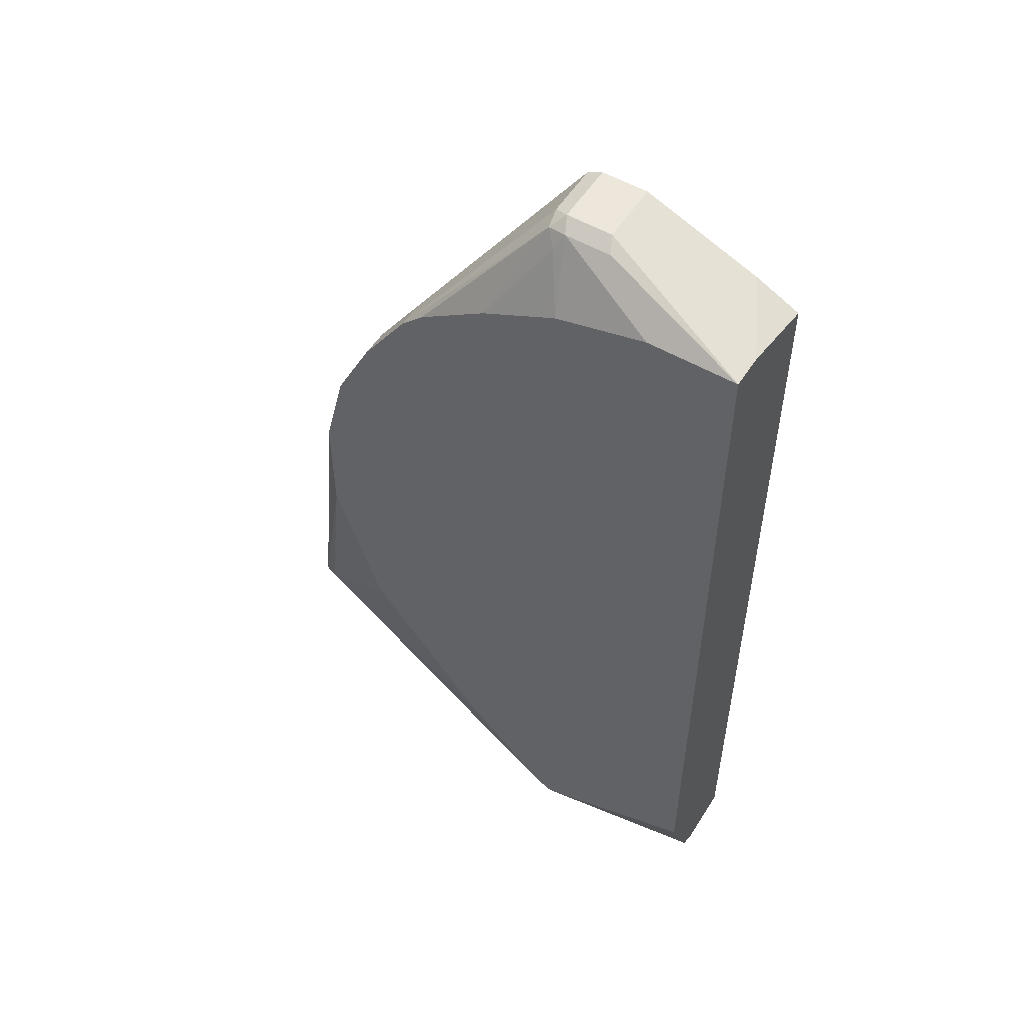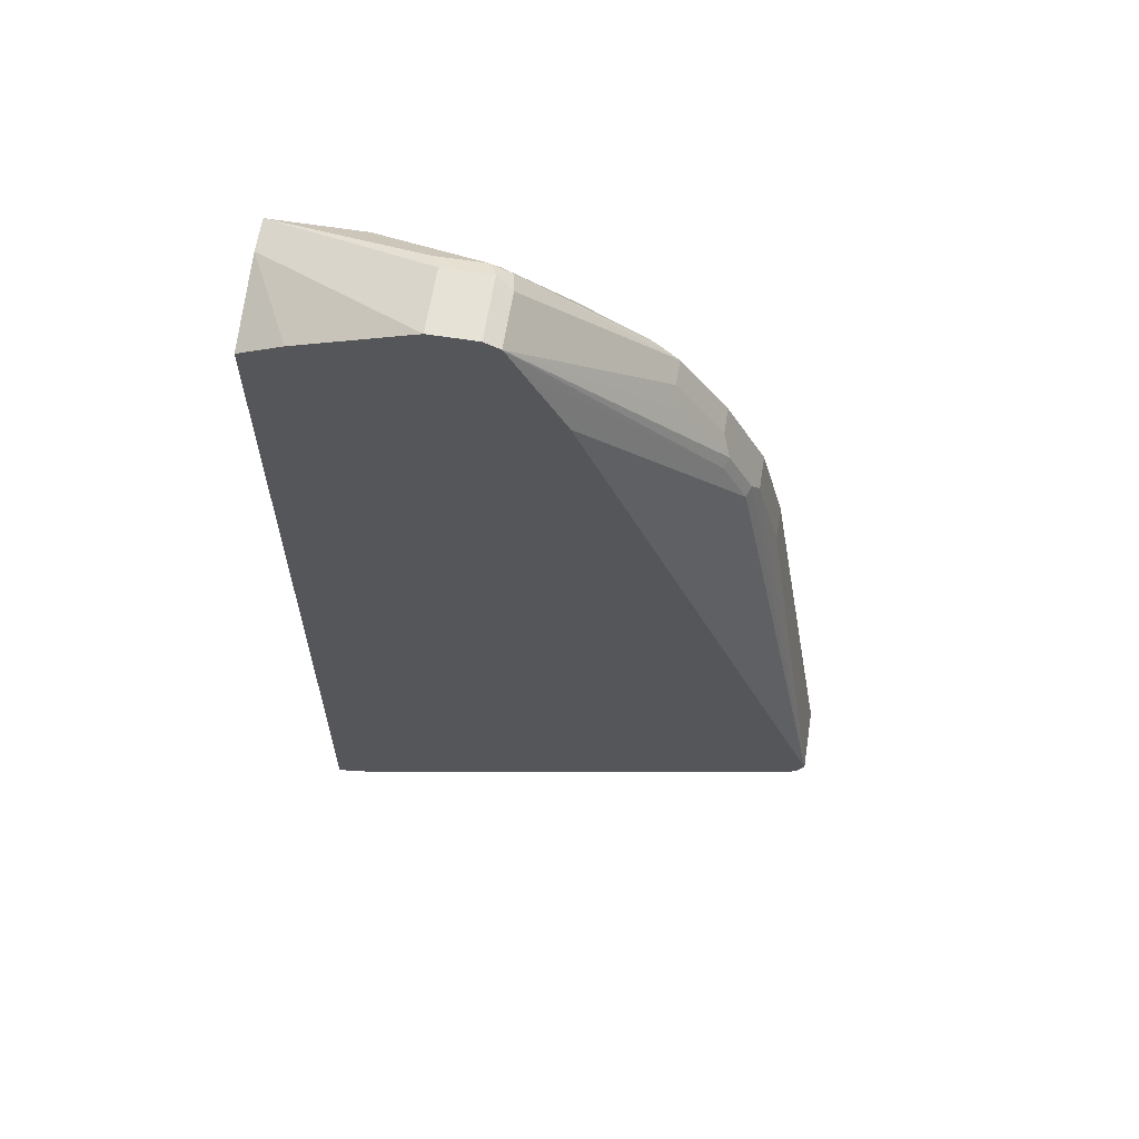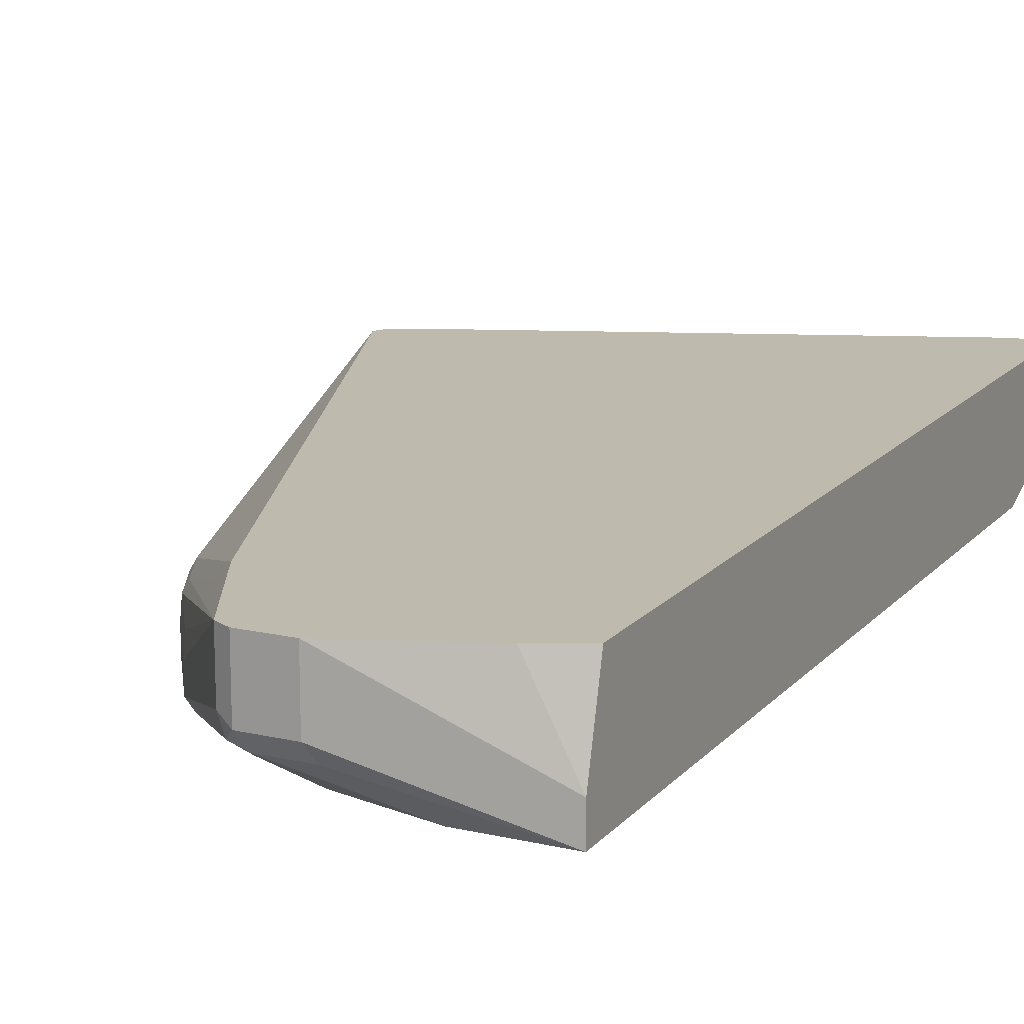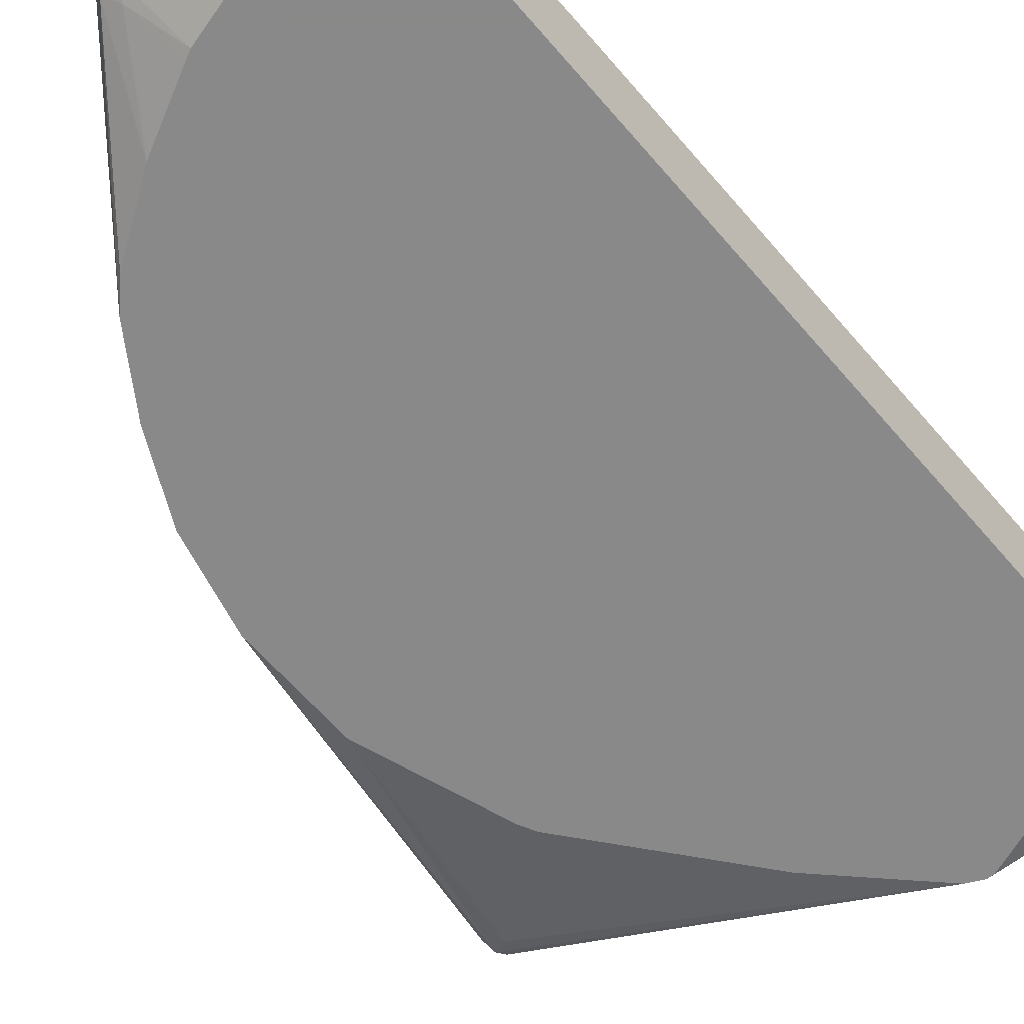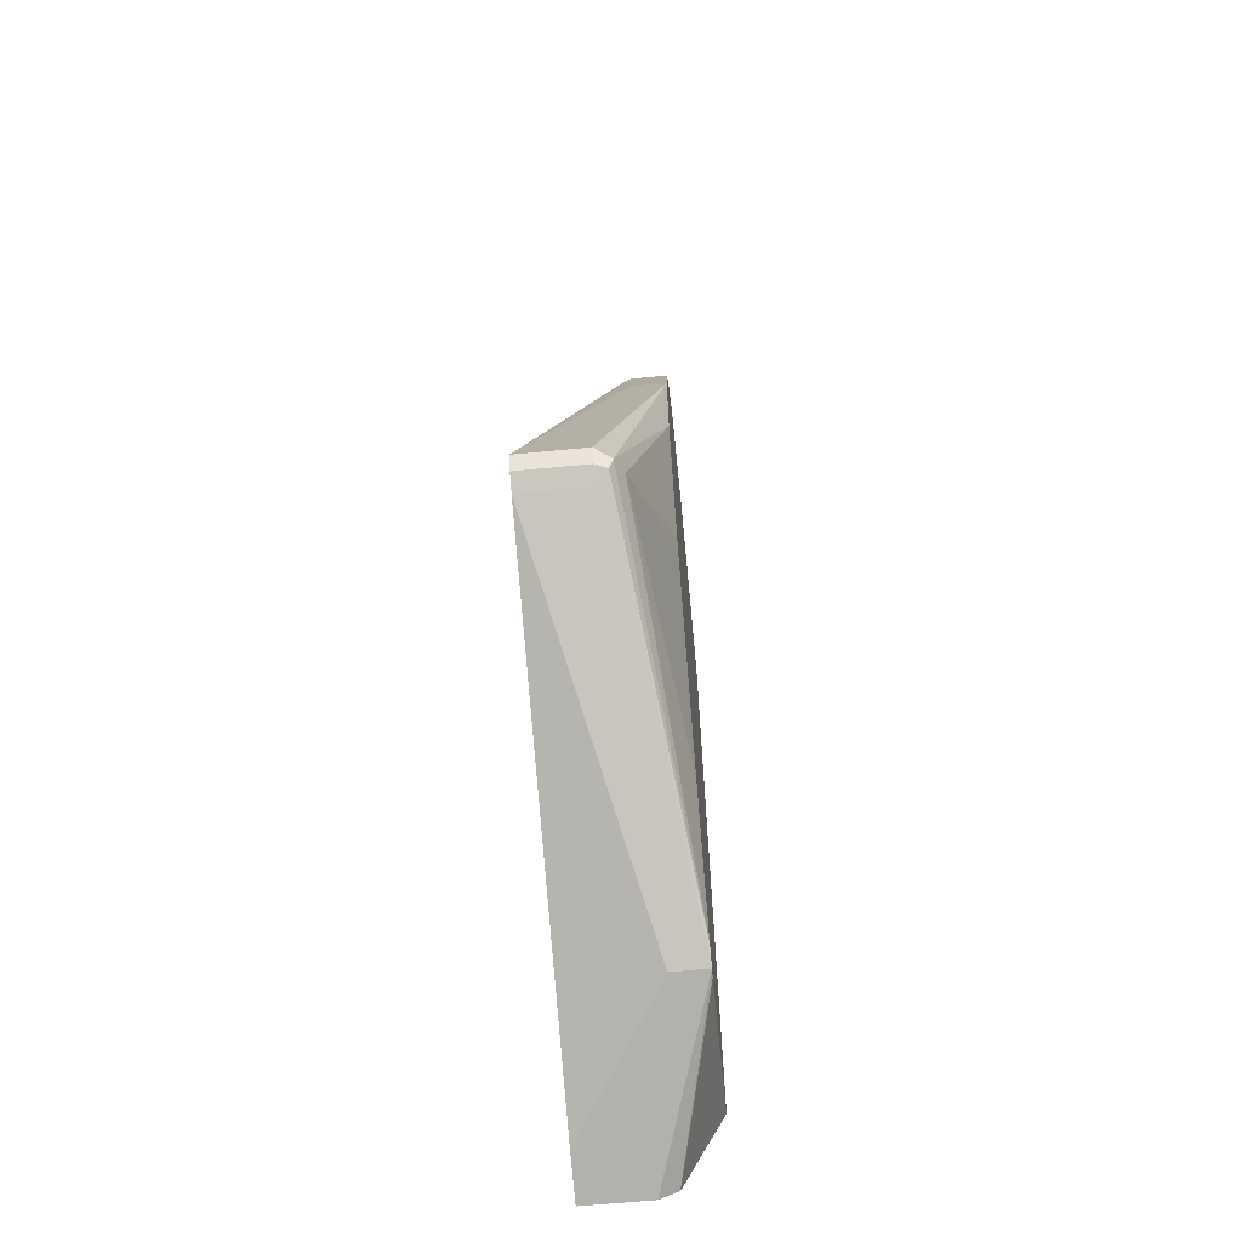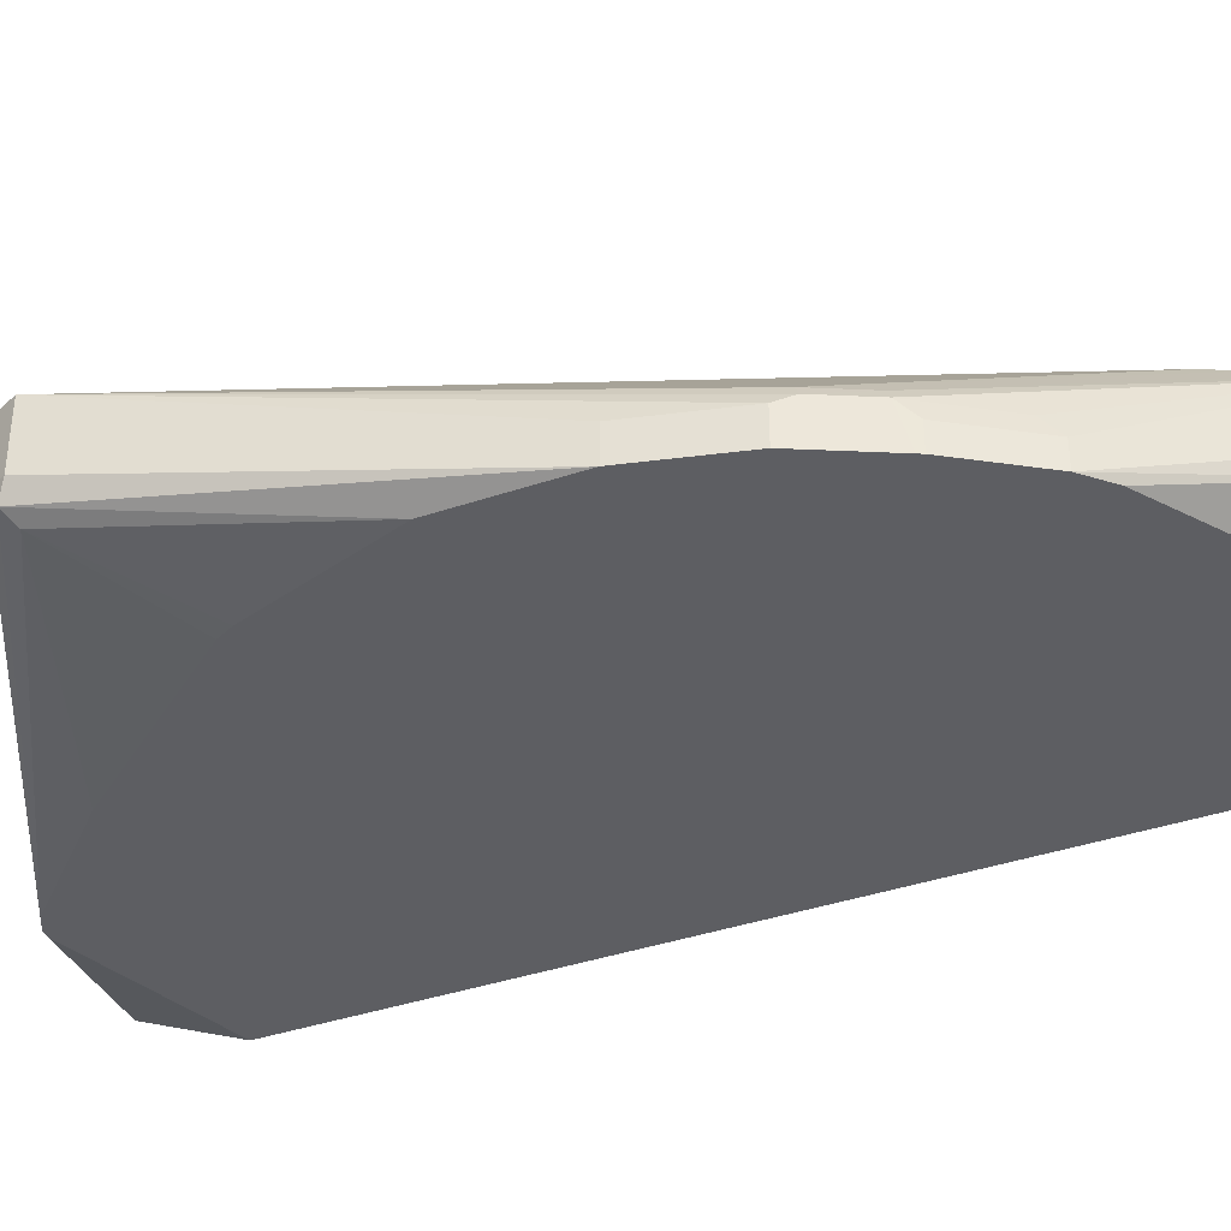
<metadata>
{"format":"obj","ext":"obj","renderer":"f3d","projection":"perspective","resolution":1024,"background":"white","views":[{"elev":53.8,"azim":31.8,"up":"+Z"},{"elev":63.3,"azim":-171.0,"up":"+Z"},{"elev":15.4,"azim":26.1,"up":"+Y"},{"elev":-63.0,"azim":40.6,"up":"+Y"},{"elev":-66.1,"azim":-84.6,"up":"+Z"},{"elev":-38.3,"azim":-66.7,"up":"+Y"}]}
</metadata>
<code>
v -0.4935 -0.3919 -0.2032
v -0.4935 -0.3525 -0.2032
v -0.4886 -0.3919 -0.2128
v -0.4886 -0.4016 -0.208
v -0.4499 -0.4273 0.01446
v -0.4886 -0.3525 -0.2128
v -0.4499 -0.4064 0.01446
v -0.4354 -0.4064 0.07253
v -0.4306 -0.4016 0.08224
v -0.4282 -0.3955 0.07977
v -0.3338 -0.3525 0.2032
v -0.4789 -0.3919 -0.2177
v -0.4862 -0.3991 -0.214
v -0.2806 -0.4273 -0.3096
v -0.4789 -0.4064 -0.2032
v -0.4499 -0.4273 -0.05803
v -0.4354 -0.4273 0.07253
v -0.4789 -0.3525 -0.2177
v -0.4322 -0.4273 0.07892
v -0.4161 -0.4016 0.1113
v -0.4137 -0.3955 0.1088
v -0.3245 -0.3525 0.2219
v -0.2709 -0.4273 -0.3145
v -0.2752 -0.4273 -0.3124
v -0.2951 -0.4273 -0.2951
v -0.3386 -0.4273 -0.2516
v -0.4161 -0.4273 -0.1548
v -0.4209 -0.4273 -0.1451
v -0.4064 -0.3525 -0.2467
v -0.2709 -0.4064 -0.3145
v -0.4177 -0.4273 0.1079
v -0.4127 -0.4273 0.1179
v -0.4112 -0.4112 0.1209
v -0.387 -0.4016 0.1548
v -0.3 -0.3525 0.2709
v -0.3027 -0.3525 0.2654
v -0.31 -0.3525 0.2509
v -0.1612 -0.3919 -0.3403
v -0.1612 -0.4026 -0.3349
v -0.2661 -0.4273 -0.3145
v -0.1887 -0.3525 -0.3338
v -0.1612 -0.3525 -0.3403
v -0.4112 -0.4273 0.1209
v -0.3822 -0.4112 0.1644
v -0.3 -0.387 0.2709
v -0.2903 -0.3525 0.2758
v -0.1612 -0.4031 -0.3339
v -0.1612 -0.4273 -0.2757
v -0.1612 -0.3525 0.233
v -0.3822 -0.4273 0.1644
v -0.2976 -0.3991 0.2685
v -0.2903 -0.3919 0.2758
v -0.2613 -0.3525 0.2758
v -0.1612 -0.4273 0.2467
v -0.1721 -0.3525 0.2384
v -0.1612 -0.4064 0.2467
v -0.3677 -0.4273 0.179
v -0.3242 -0.4273 0.208
v -0.2903 -0.4064 0.2612
v -0.2855 -0.4016 0.2709
v -0.2613 -0.3919 0.2758
v -0.1887 -0.3525 0.2467
v -0.2564 -0.4016 0.2709
v -0.2177 -0.4273 0.2467
v -0.1818 -0.3525 0.2433
v -0.3211 -0.4273 0.2096
v -0.3145 -0.4273 0.2129
v -0.2821 -0.4273 0.229
v -0.2758 -0.4273 0.2322
f 23 30 42
f 23 42 38
f 23 38 39
f 23 39 40
f 29 41 30
f 30 41 42
f 33 50 44
f 33 43 50
f 34 44 35
f 35 45 52
f 35 52 46
f 35 44 50
f 32 43 33
f 21 37 22
f 14 25 15
f 21 35 36
f 13 23 24
f 13 24 14
f 35 50 45
f 15 25 26
f 15 26 27
f 15 27 28
f 21 36 37
f 15 28 16
f 20 31 32
f 20 32 33
f 20 33 44
f 20 44 34
f 20 34 35
f 20 35 21
f 18 29 30
f 38 42 49
f 51 58 59
f 38 56 54
f 60 69 64
f 59 69 60
f 59 68 69
f 59 67 68
f 59 66 67
f 58 66 59
f 56 65 62
f 55 65 56
f 54 60 64
f 54 63 60
f 54 61 63
f 53 56 62
f 53 54 56
f 53 61 54
f 38 49 56
f 52 63 61
f 51 57 58
f 51 60 52
f 51 59 60
f 12 23 13
f 50 57 51
f 49 55 56
f 46 61 53
f 46 52 61
f 45 50 51
f 40 47 48
f 39 47 40
f 38 47 39
f 38 48 47
f 38 54 48
f 52 60 63
f 12 30 23
f 45 51 52
f 10 22 11
f 4 13 14
f 3 13 4
f 3 12 13
f 3 18 12
f 3 6 18
f 2 18 6
f 2 29 18
f 2 41 29
f 2 42 41
f 2 49 42
f 2 55 49
f 2 65 55
f 2 62 65
f 2 53 62
f 4 14 15
f 2 46 53
f 2 37 36
f 2 22 37
f 2 11 22
f 2 10 11
f 2 9 10
f 2 8 9
f 2 7 8
f 1 7 2
f 1 5 7
f 1 4 5
f 1 3 4
f 1 6 3
f 1 2 6
f 12 18 30
f 2 36 35
f 4 15 16
f 2 35 46
f 5 17 8
f 10 21 22
f 4 16 5
f 9 21 10
f 9 20 21
f 9 31 20
f 9 19 31
f 8 19 9
f 8 17 19
f 5 19 17
f 5 32 31
f 5 43 32
f 5 50 43
f 5 57 50
f 5 58 57
f 5 66 58
f 5 31 19
f 5 25 14
f 5 67 66
f 5 28 27
f 5 27 26
f 5 26 25
f 5 8 7
f 5 14 24
f 5 24 23
f 5 23 40
f 5 40 48
f 5 48 54
f 5 54 64
f 5 64 69
f 5 69 68
f 5 68 67
f 5 16 28

</code>
